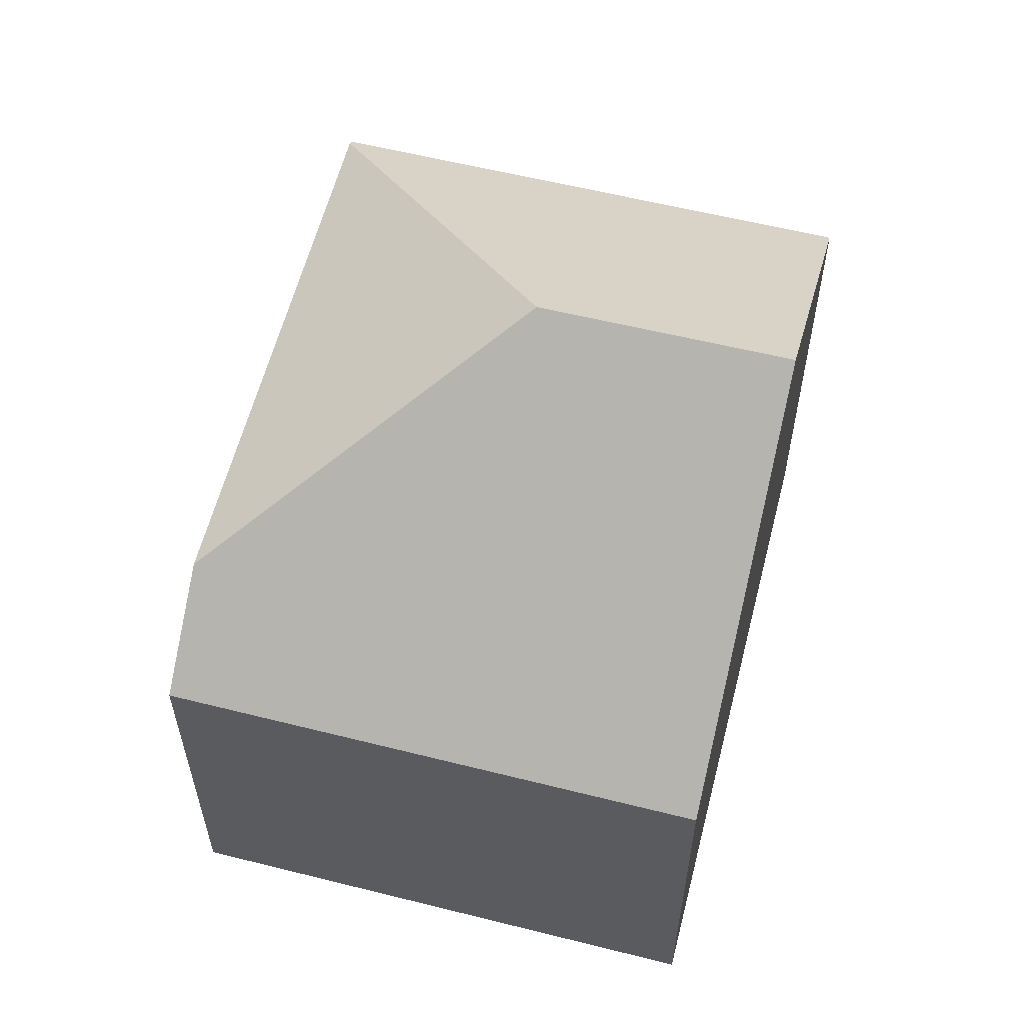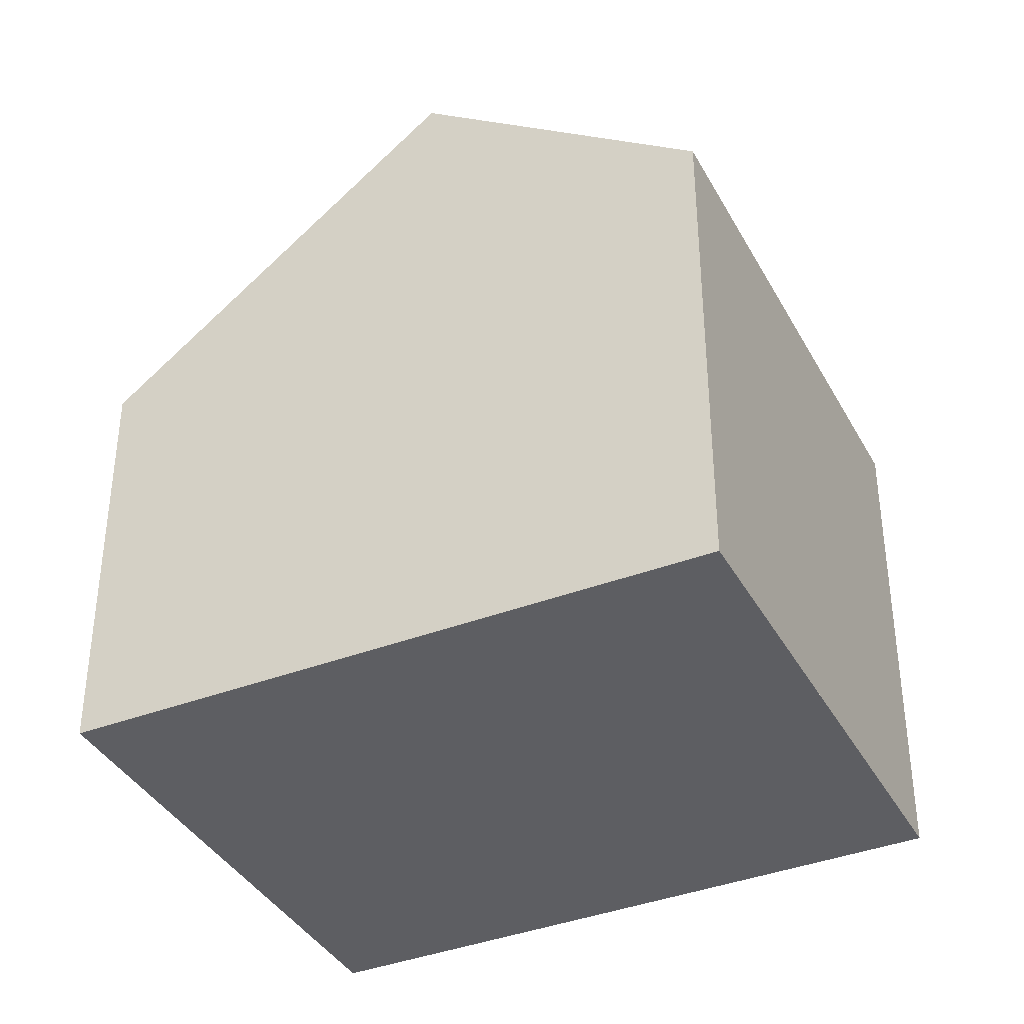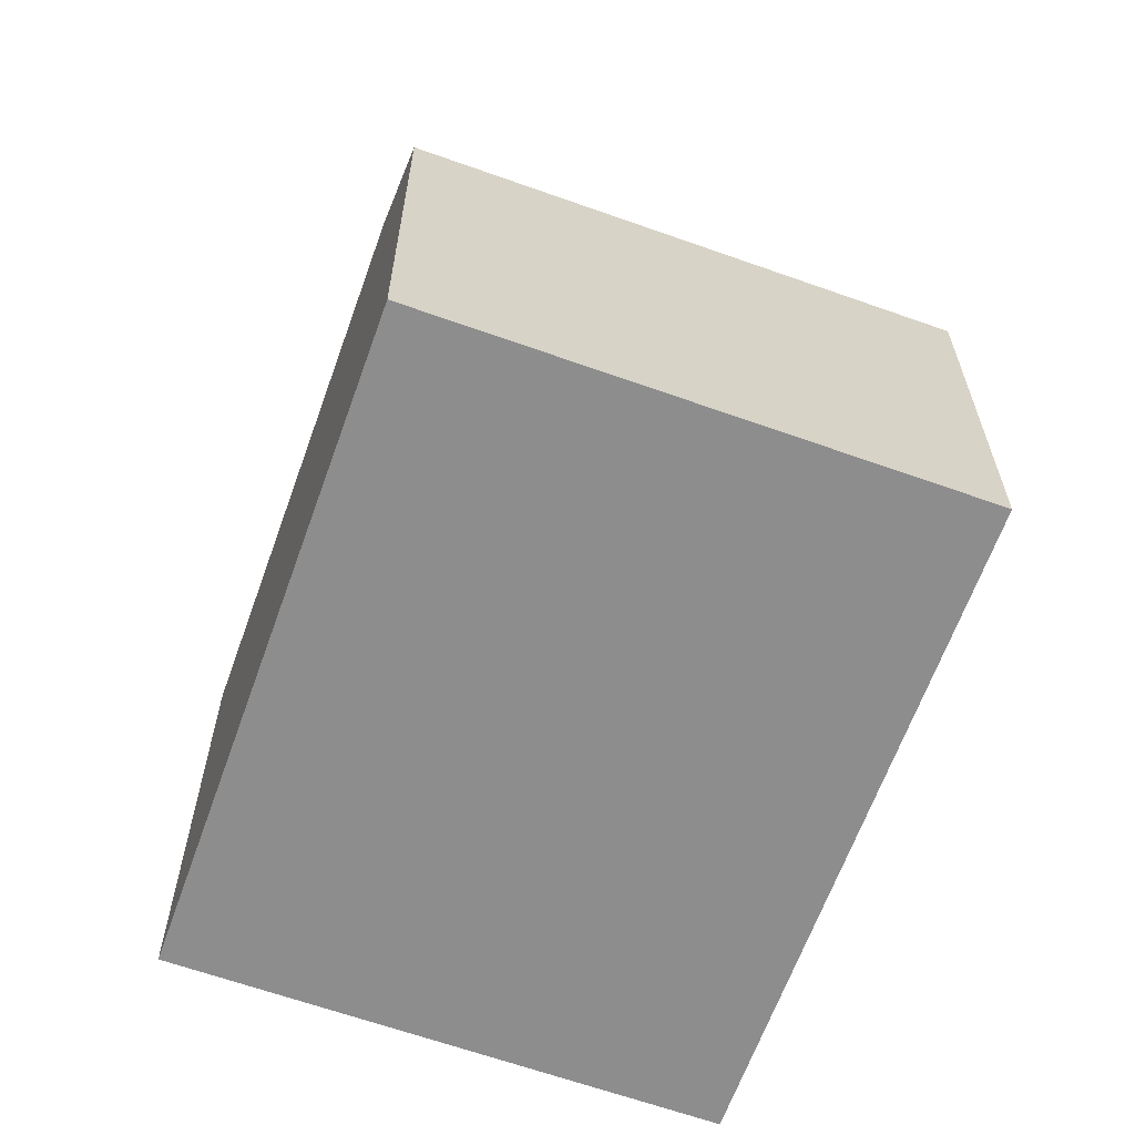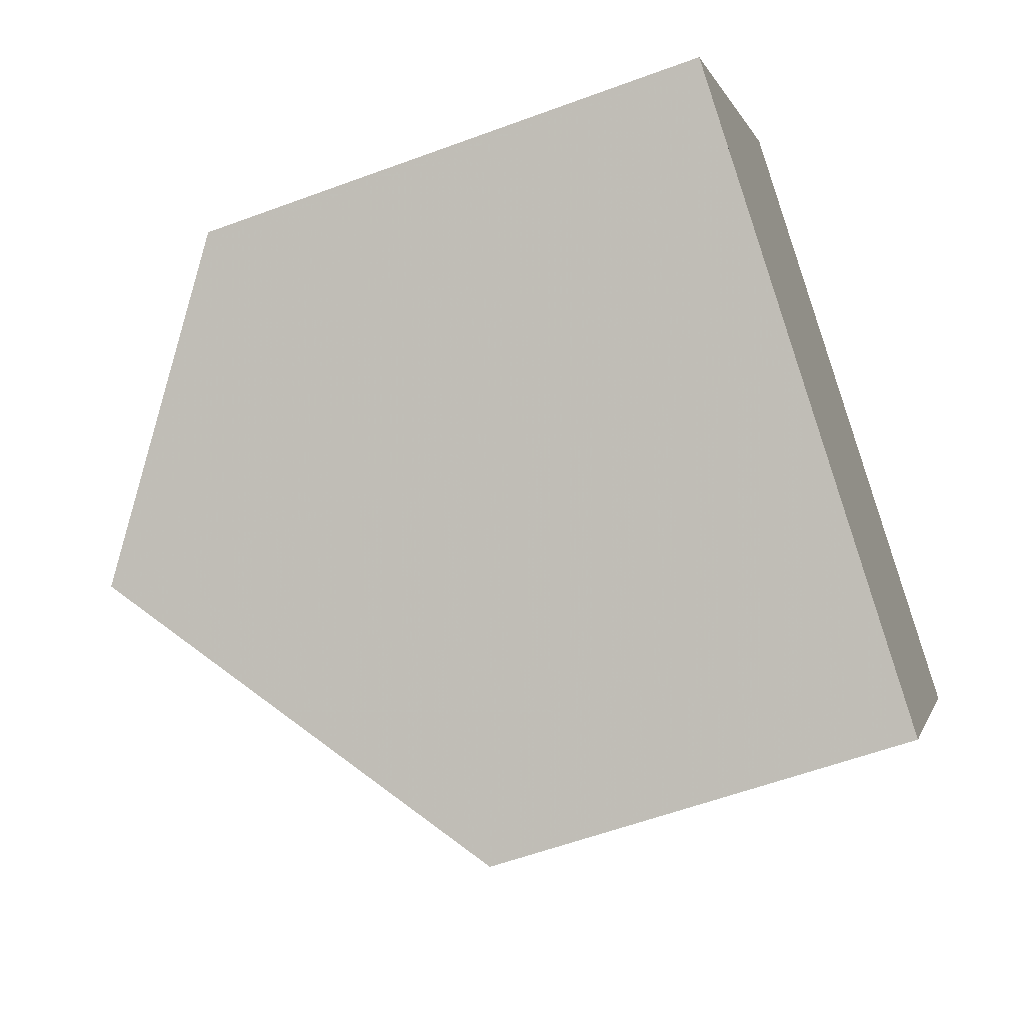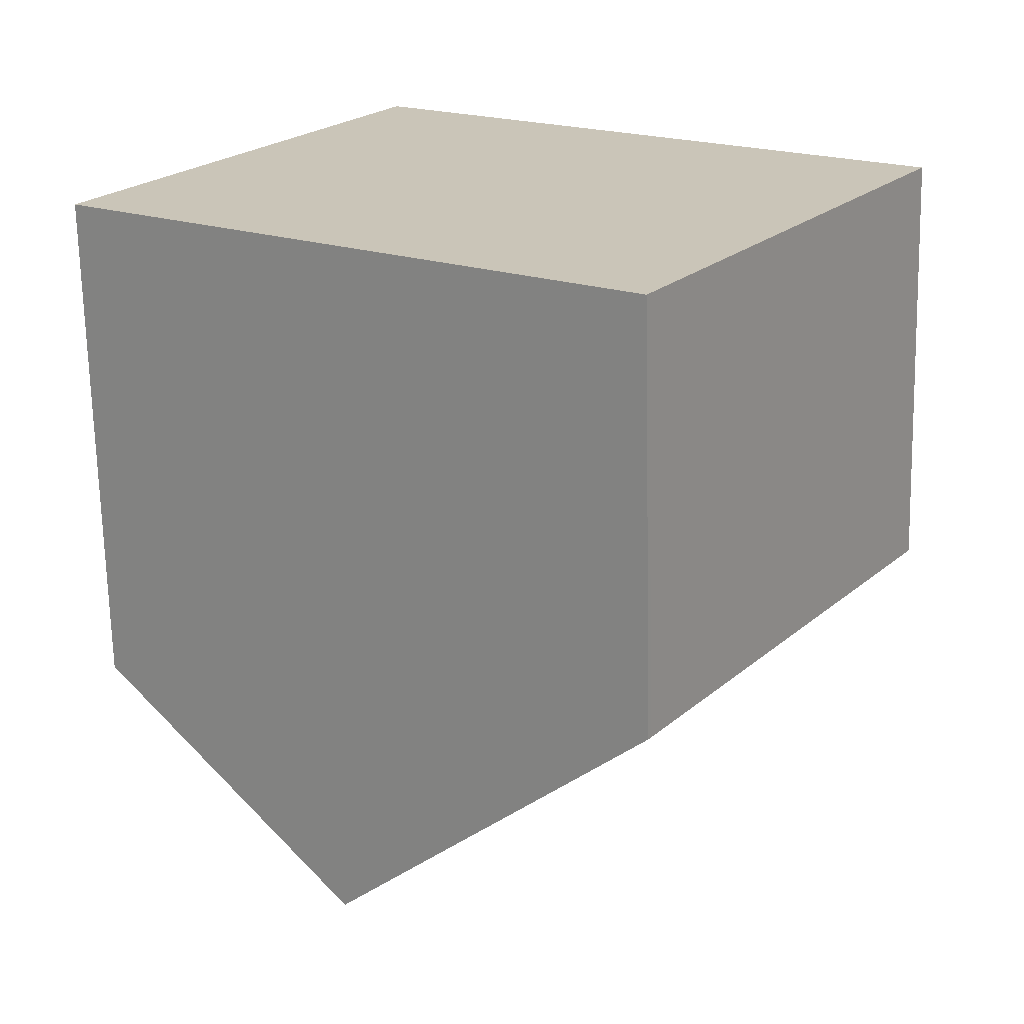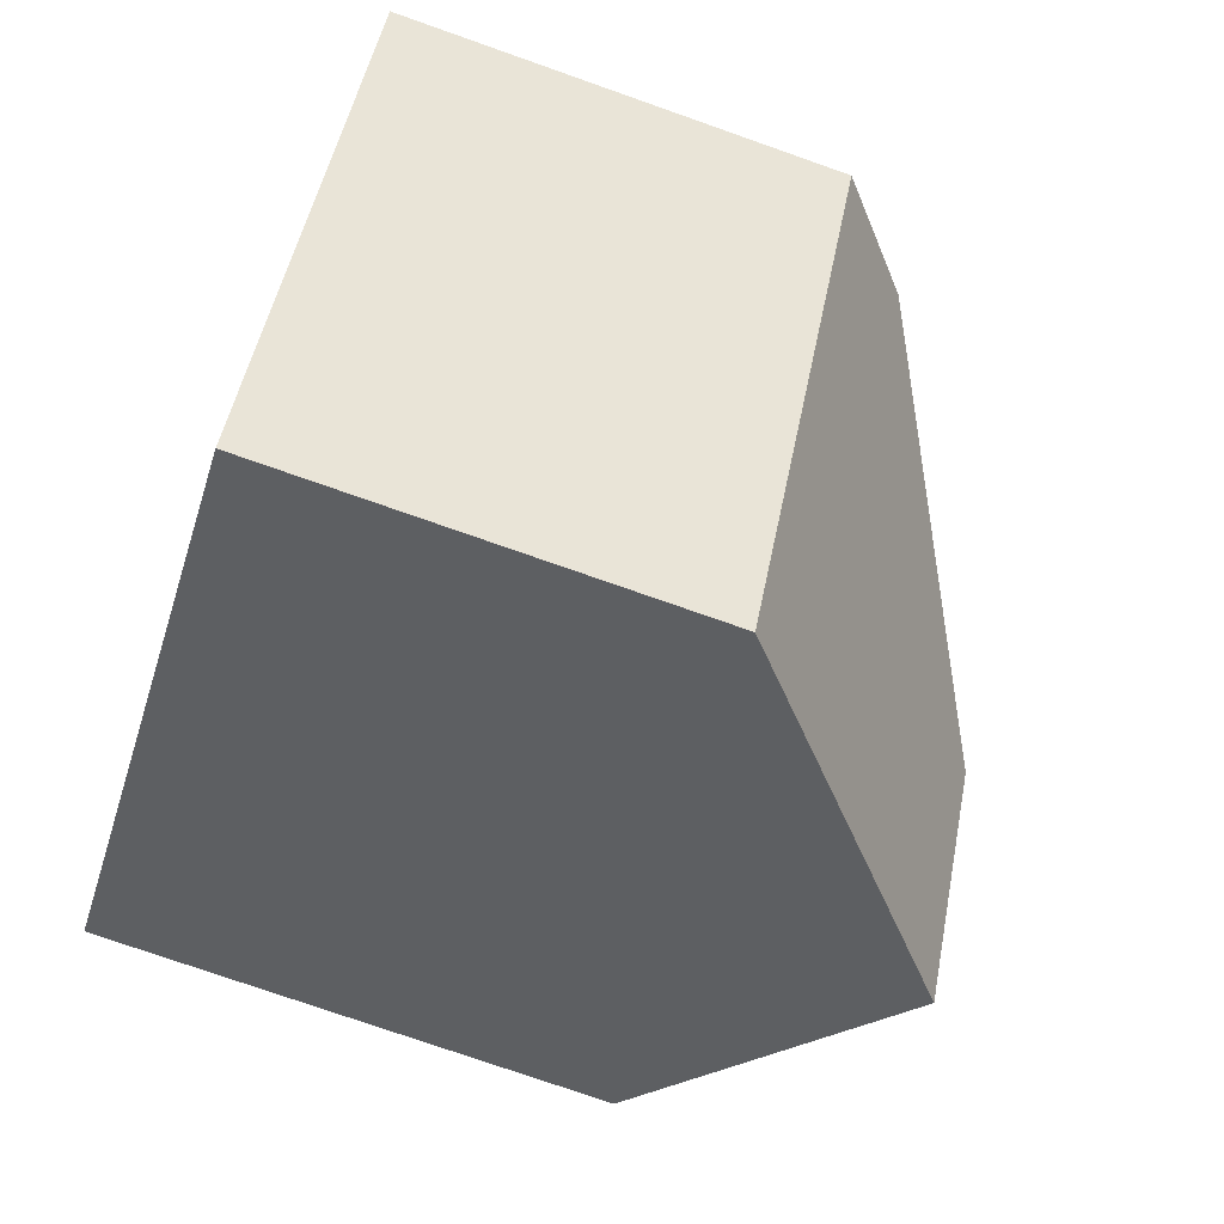
<metadata>
{"format":"obj","ext":"obj","renderer":"f3d","projection":"perspective","resolution":1024,"background":"white","views":[{"elev":60.2,"azim":-41.6,"up":"+Z"},{"elev":-38.4,"azim":60.0,"up":"+Z"},{"elev":-64.6,"azim":-75.8,"up":"+Z"},{"elev":-58.0,"azim":111.0,"up":"+Y"},{"elev":-69.3,"azim":-178.7,"up":"+Y"},{"elev":-75.2,"azim":-109.4,"up":"+Y"}]}
</metadata>
<code>
v -856.9 -1487 4.542
v -860.2 -1482 4.539
v -854.2 -1478 5.378
v -851 -1483 5.435
v -853.6 -1485 7.581
v -855.2 -1482 7.567
v -859.2 -1481 5.442
v -853.7 -1485 7.581
v -856.9 -1487 4.542
v -853.6 -1485 7.581
v -859.2 -1481 5.442
v -855.2 -1482 7.567
v -854.3 -1478 5.416
v -855.2 -1482 7.567
v -854.3 -1478 5.416
v -851 -1483 5.435
v -853.7 -1485 7.581
v -853.2 -1480 5.396
v -854.2 -1478 5.379
v -854.3 -1478 5.444
v -854.3 -1478 5.416
v -854.3 -1478 5.444
v -851.1 -1483 5.5
v -851.1 -1483 5.501
v -856.9 -1487 4.555
v -856.9 -1487 4.555
v -860.2 -1482 4.552
v -856.9 -1487 4.542
v -856.9 -1487 4.542
v -856.9 -1487 0
v -856.9 -1487 0
v -860.2 -1482 4.552
v -860.2 -1482 4.539
v -860.2 -1482 -8.882e-16
v -860.2 -1482 0
v -853.2 -1480 5.396
v -854.2 -1478 5.378
v -854.2 -1478 0
v -853.2 -1480 0
v -851.1 -1483 5.501
v -851 -1483 5.435
v -851 -1483 -8.882e-16
v -851.1 -1483 0
v -856.9 -1487 4.555
v -853.6 -1485 7.581
v -853.6 -1485 0
v -856.9 -1487 0
v -860.2 -1482 4.539
v -856.9 -1487 4.542
v -856.9 -1487 0
v -860.2 -1482 -8.882e-16
v -854.3 -1478 5.416
v -859.2 -1481 5.442
v -859.2 -1481 0
v -854.3 -1478 0
v -854.2 -1478 5.379
v -854.3 -1478 5.416
v -854.3 -1478 8.882e-16
v -854.2 -1478 0
v -851 -1483 5.435
v -851 -1483 5.435
v -851 -1483 0
v -851 -1483 -8.882e-16
v -851 -1483 5.435
v -853.2 -1480 5.396
v -853.2 -1480 0
v -851 -1483 0
v -854.2 -1478 5.378
v -854.2 -1478 5.379
v -854.2 -1478 0
v -854.2 -1478 0
v -854.3 -1478 5.416
v -854.3 -1478 5.416
v -854.3 -1478 0
v -854.3 -1478 8.882e-16
v -853.6 -1485 7.581
v -851.1 -1483 5.501
v -851.1 -1483 0
v -853.6 -1485 0
v -856.9 -1487 4.542
v -856.9 -1487 4.555
v -856.9 -1487 0
v -856.9 -1487 0
v -859.2 -1481 5.442
v -860.2 -1482 4.552
v -860.2 -1482 0
v -859.2 -1481 0
v -856.9 -1487 0
v -860.2 -1482 0
v -854.2 -1478 0
v -851 -1483 0
f 19 3 18
f 26 1 9 25
f 25 9 2 27
f 21 13 20
f 24 10 17 23
f 23 17 14 22
f 20 12 11 21
f 23 16 4 24
f 22 15 19 18 16 23
f 25 8 5 26
f 27 7 6 8 25
f 29 30 31 28
f 33 34 35 32
f 37 38 39 36
f 41 42 43 40
f 45 46 47 44
f 49 50 51 48
f 53 54 55 52
f 57 58 59 56
f 61 62 63 60
f 65 66 67 64
f 69 70 71 68
f 73 74 75 72
f 77 78 79 76
f 81 82 83 80
f 85 86 87 84
f 89 90 91 88

</code>
